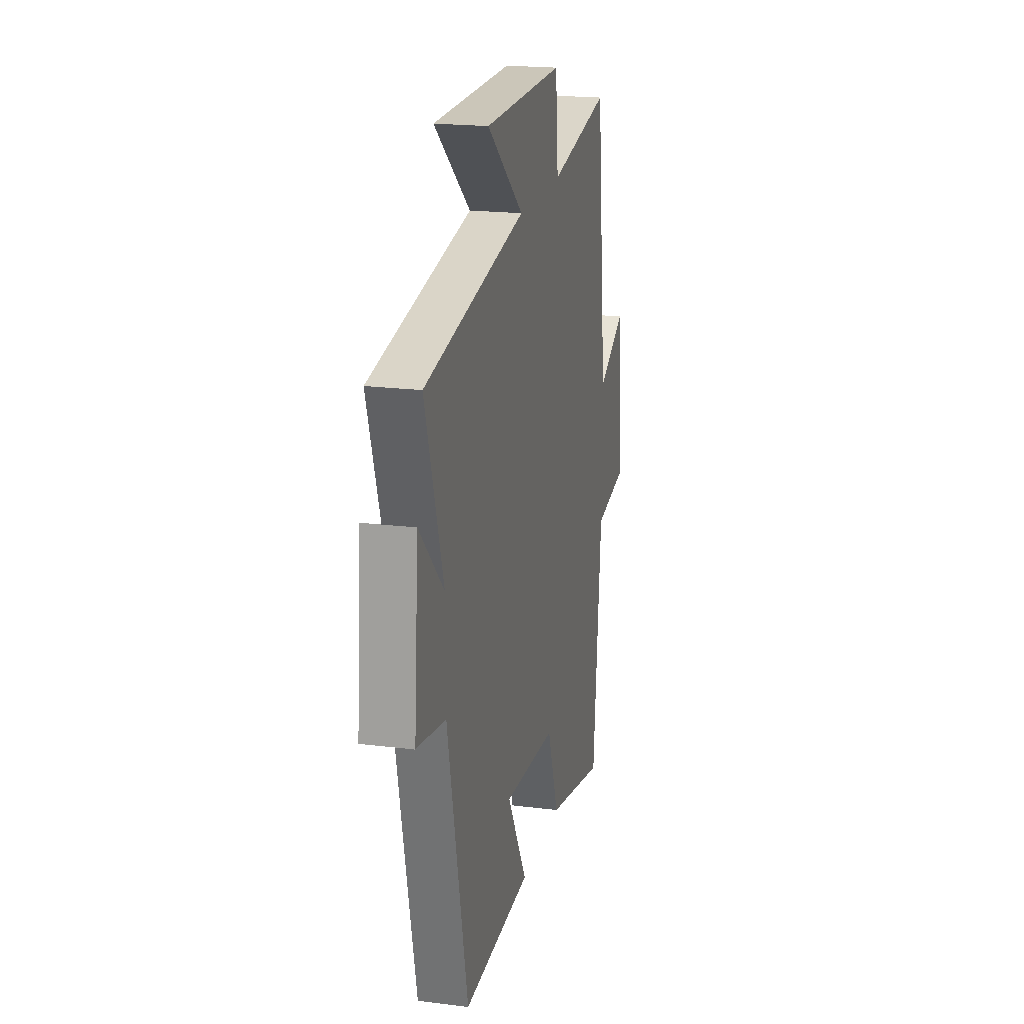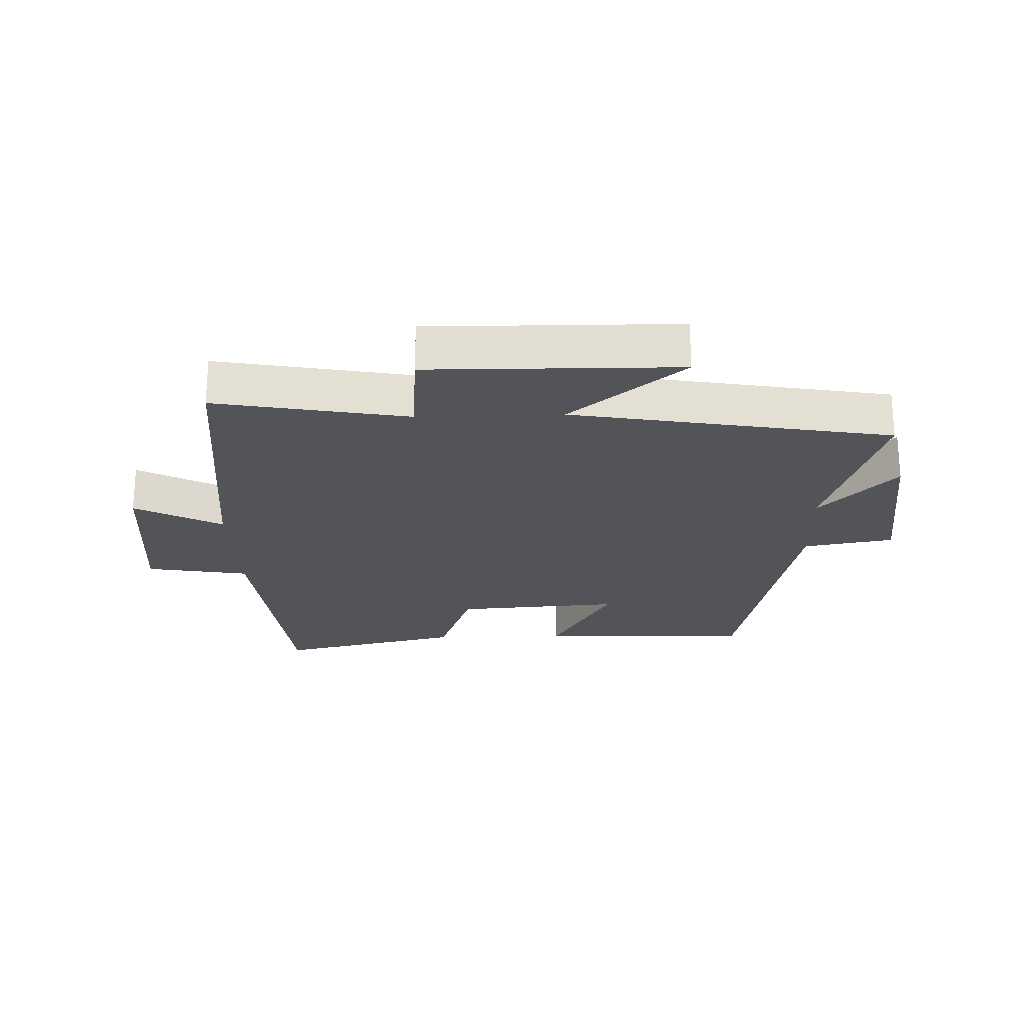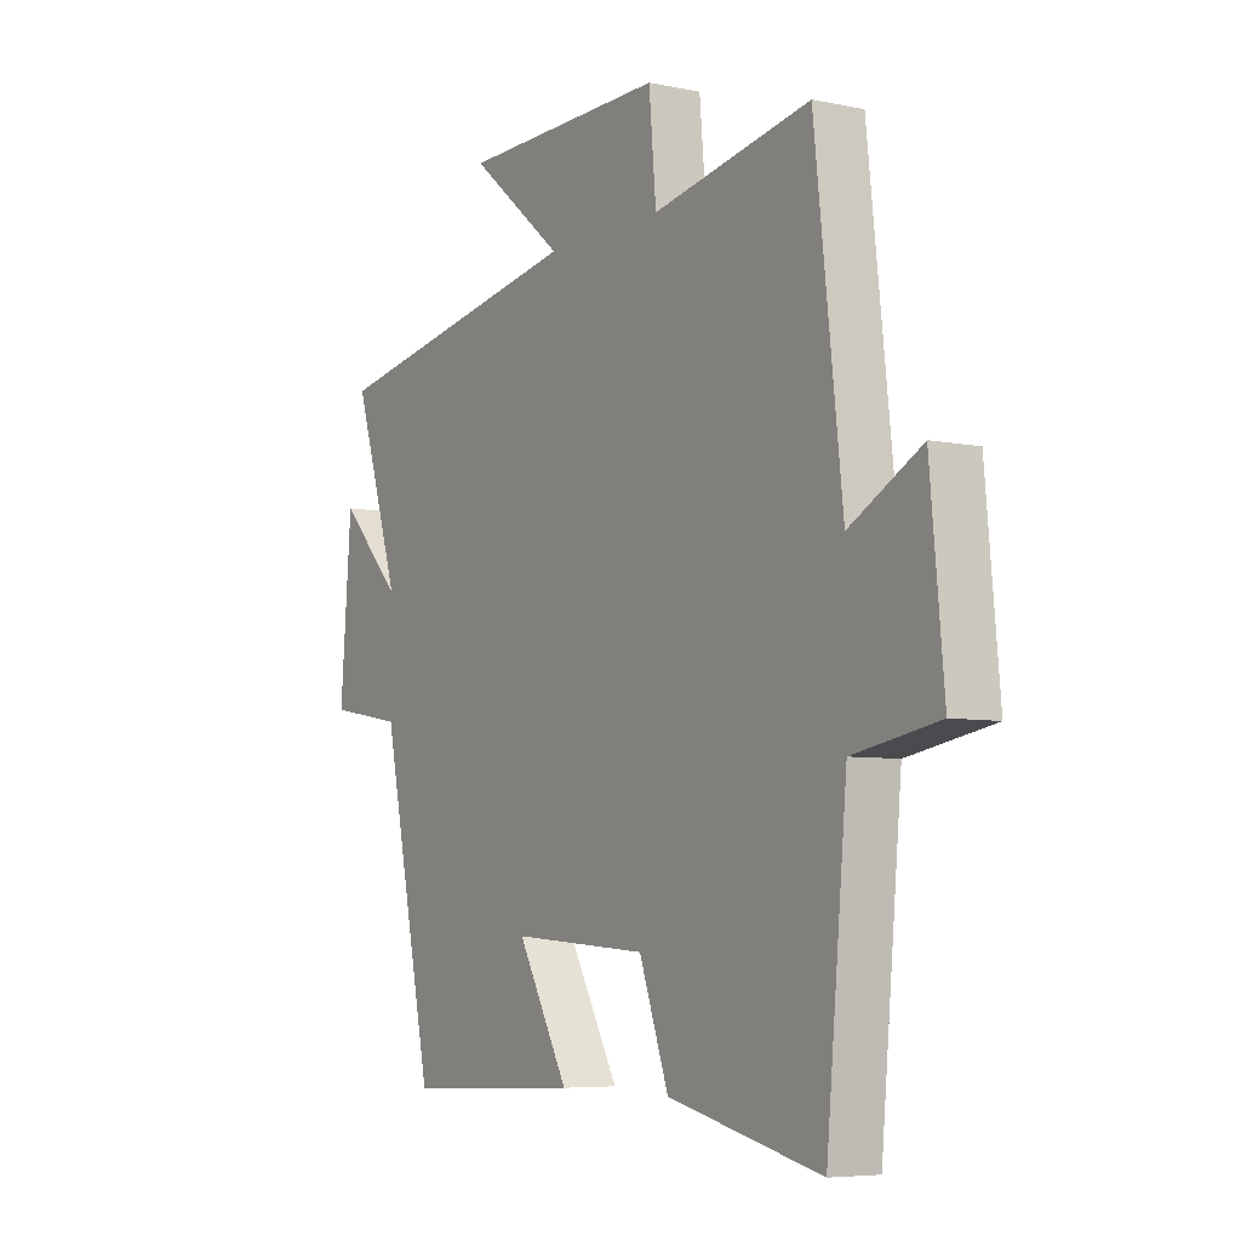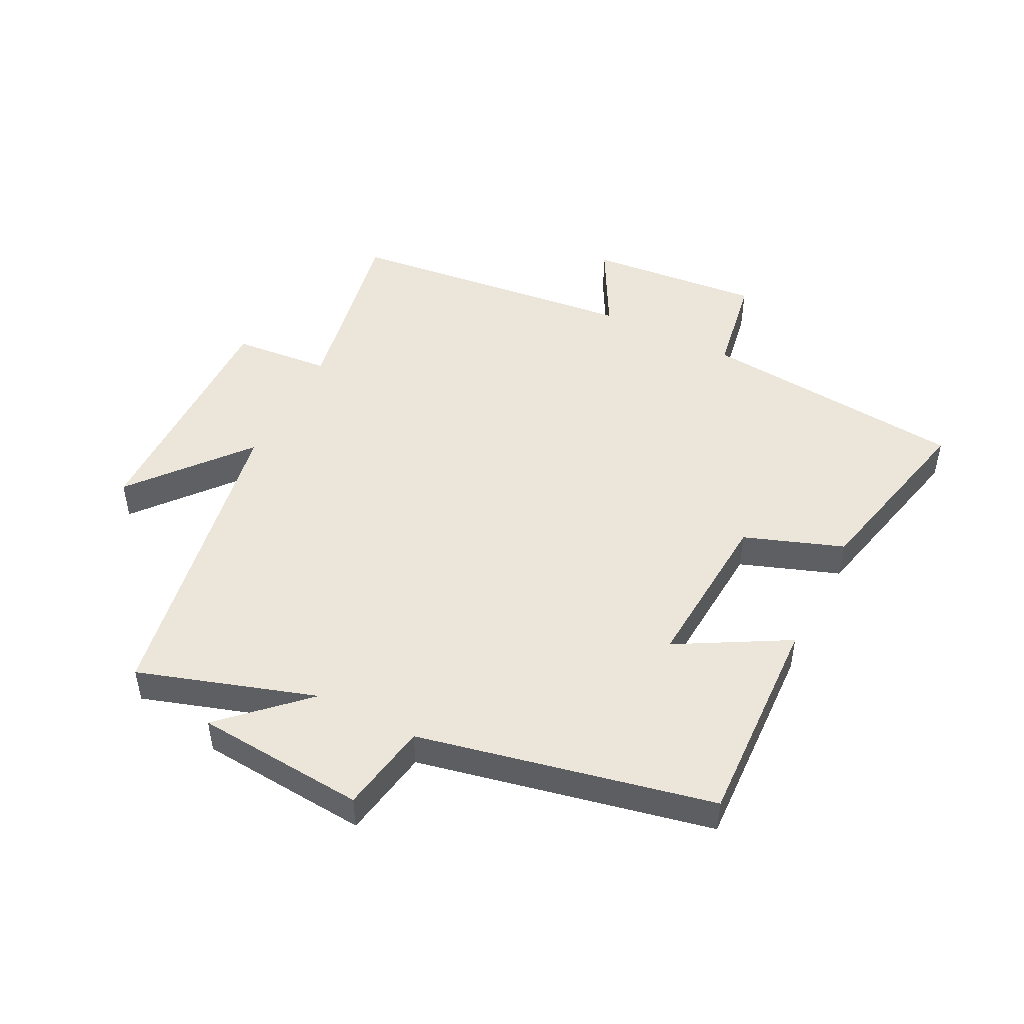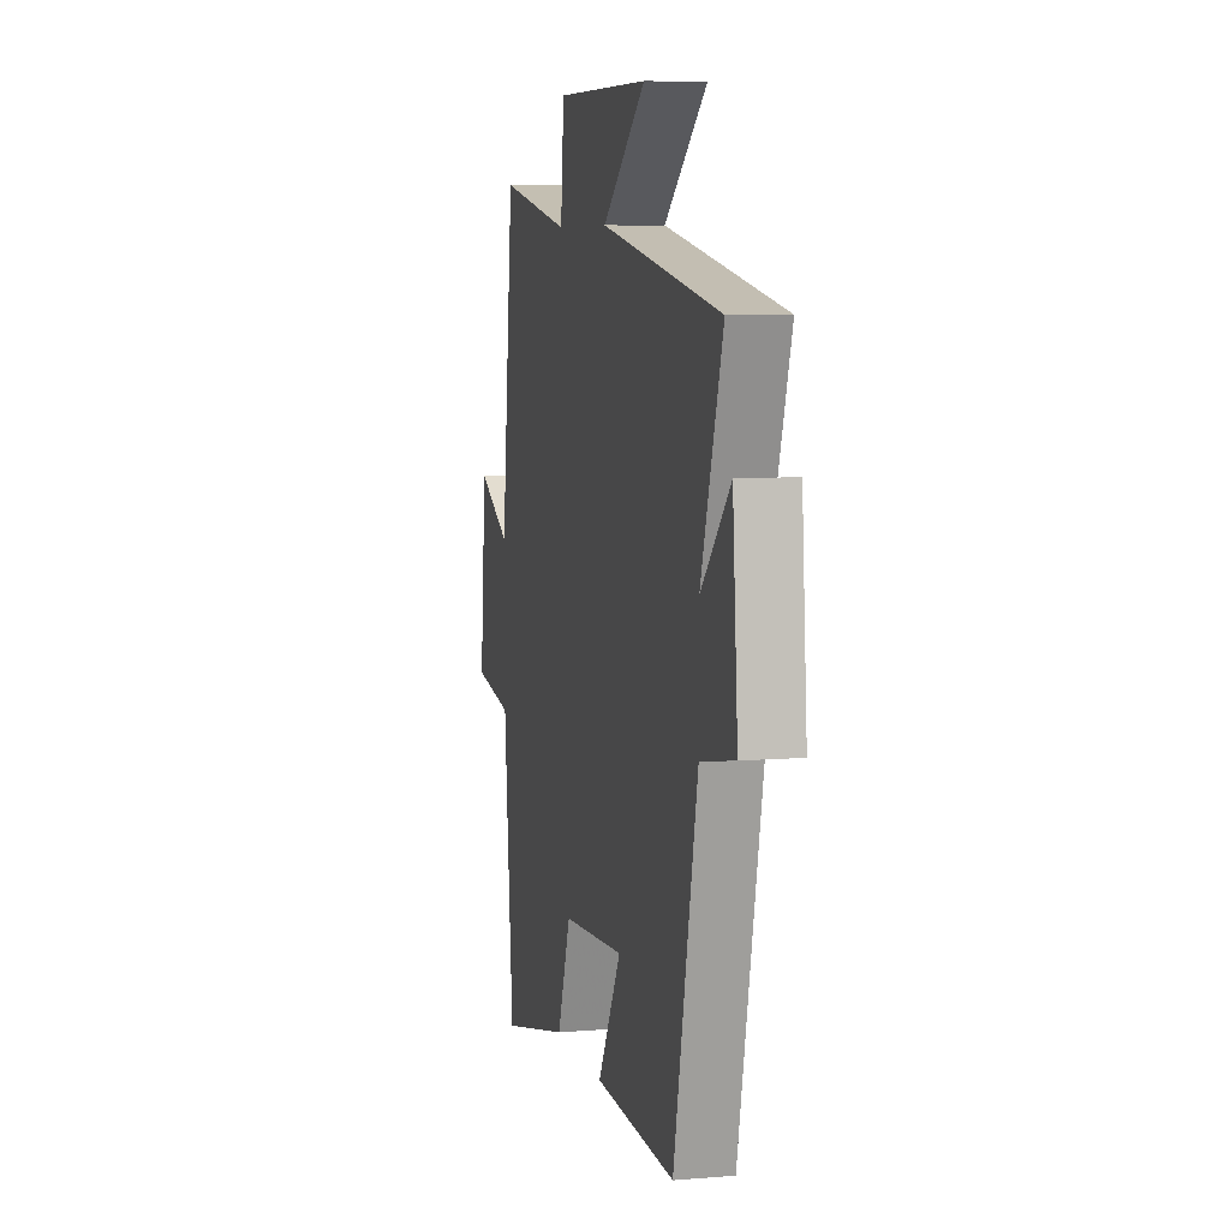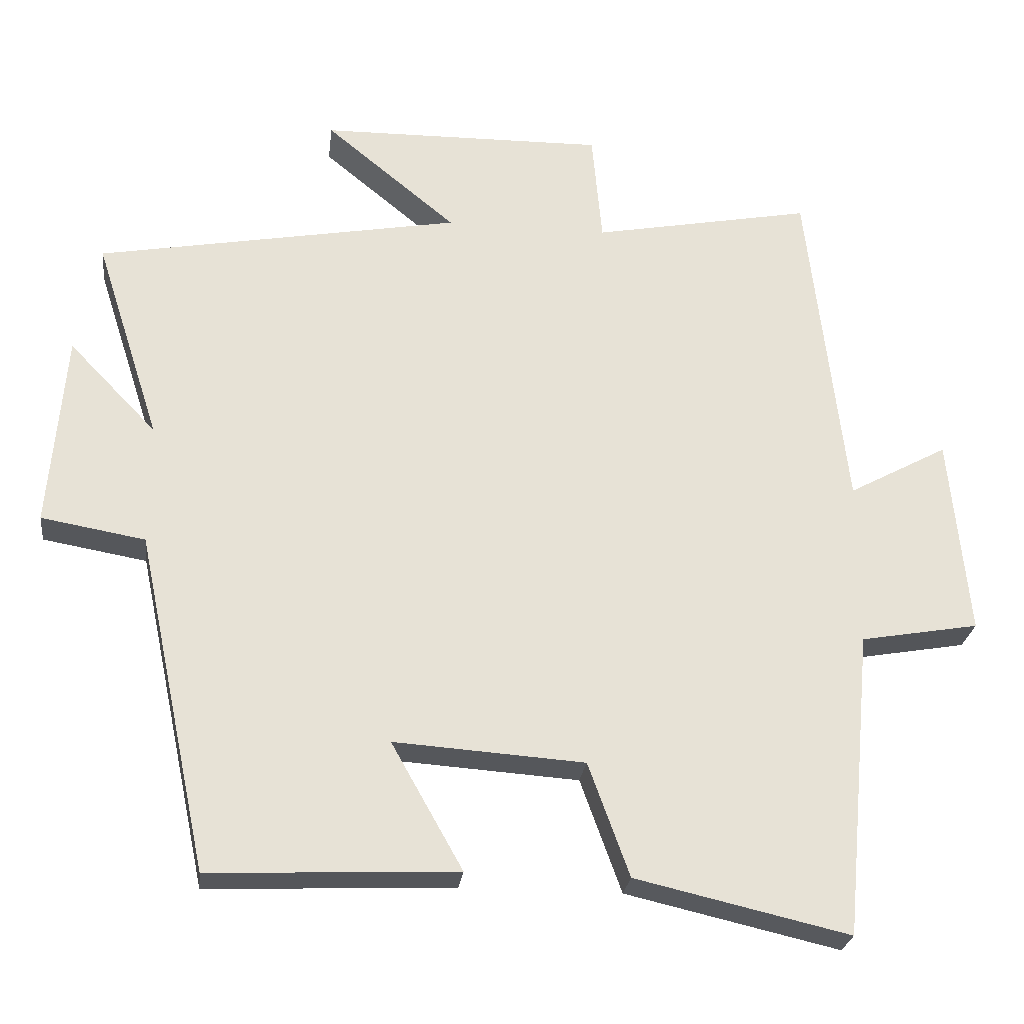
<metadata>
{"format":"obj","ext":"obj","renderer":"f3d","projection":"perspective","resolution":1024,"background":"white","views":[{"elev":20.0,"azim":103.1,"up":"+Z"},{"elev":-22.9,"azim":2.0,"up":"+Y"},{"elev":-6.1,"azim":-122.1,"up":"+Z"},{"elev":48.2,"azim":116.9,"up":"+Y"},{"elev":6.9,"azim":76.5,"up":"+Z"},{"elev":-26.0,"azim":173.1,"up":"+Z"}]}
</metadata>
<code>
v -0.447 0.07 0.558
v -0.142 0.07 0.5
v -0.128 0.07 0.656
v 0.268 0.07 0.65
v 0.086 0.07 0.5
v 0.591 0.07 0.408
v 0.5 0.07 0.125
v 0.622 0.07 0.252
v 0.644 0.07 -0.02
v 0.5 0.07 -0.045
v 0.4 0.07 -0.515
v 0.058 0.07 -0.5
v 0.157 0.07 -0.324
v -0.107 0.07 -0.342
v -0.164 0.07 -0.5
v -0.46 0.07 -0.568
v -0.5 0.07 -0.142
v -0.664 0.07 -0.113
v -0.638 0.07 0.165
v -0.5 0.07 0.09
v -0.447 0 0.558
v -0.142 0 0.5
v -0.128 0 0.656
v 0.268 0 0.65
v 0.086 0 0.5
v 0.591 0 0.408
v 0.5 0 0.125
v 0.622 0 0.252
v 0.644 0 -0.02
v 0.5 0 -0.045
v 0.4 0 -0.515
v 0.058 0 -0.5
v 0.157 0 -0.324
v -0.107 0 -0.342
v -0.164 0 -0.5
v -0.46 0 -0.568
v -0.5 0 -0.142
v -0.664 0 -0.113
v -0.638 0 0.165
v -0.5 0 0.09
f 17 18 19 20
f 20 1 2
f 17 20 2
f 16 17 2
f 15 16 2
f 14 15 2
f 13 14 2 3
f 10 11 12 13
f 10 13 3
f 7 8 9 10
f 7 10 3
f 5 6 7
f 5 7 3
f 3 4 5
f 40 39 38 37
f 22 21 40
f 22 40 37
f 22 37 36
f 22 36 35
f 22 35 34
f 23 22 34 33
f 33 32 31 30
f 23 33 30
f 30 29 28 27
f 23 30 27
f 27 26 25
f 23 27 25
f 25 24 23
f 1 21 22 2
f 2 22 23 3
f 3 23 24 4
f 4 24 25 5
f 5 25 26 6
f 6 26 27 7
f 7 27 28 8
f 8 28 29 9
f 9 29 30 10
f 10 30 31 11
f 11 31 32 12
f 12 32 33 13
f 13 33 34 14
f 14 34 35 15
f 15 35 36 16
f 16 36 37 17
f 17 37 38 18
f 18 38 39 19
f 19 39 40 20
f 20 40 21 1

</code>
